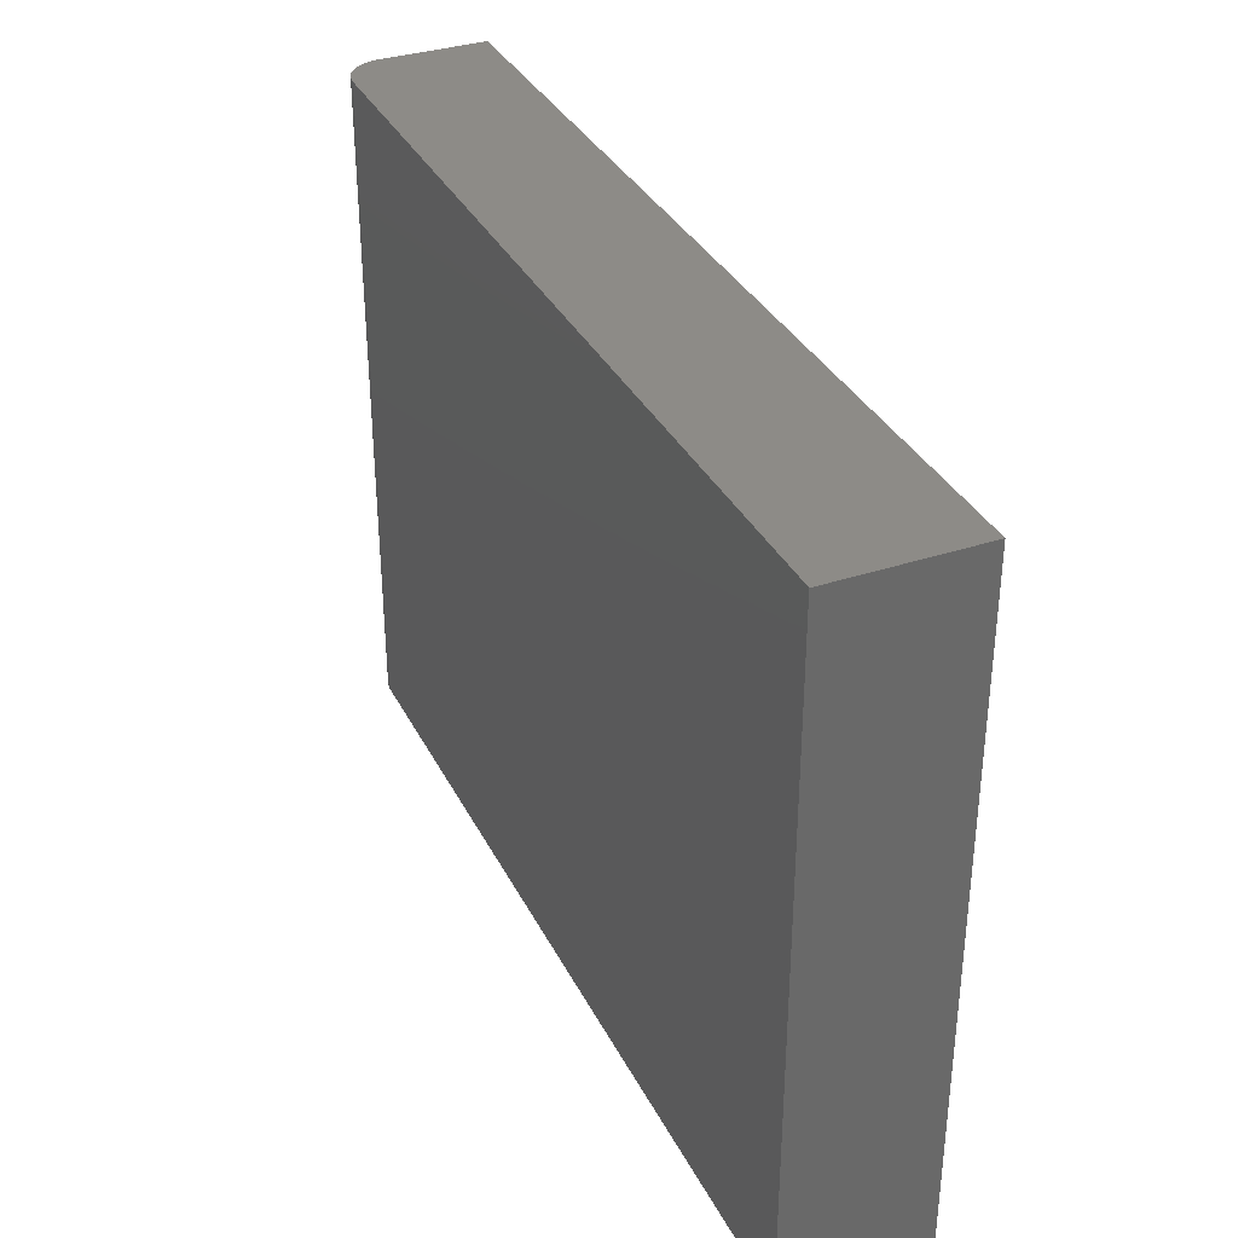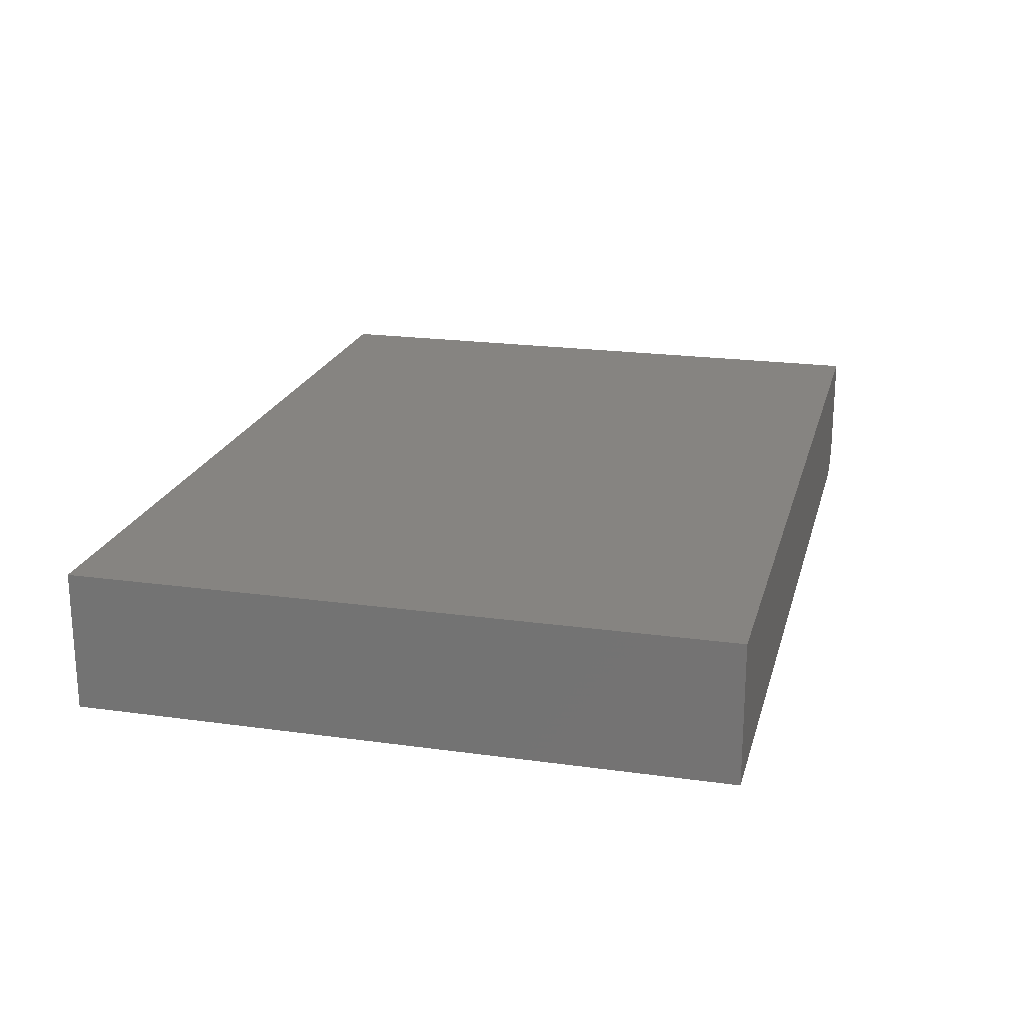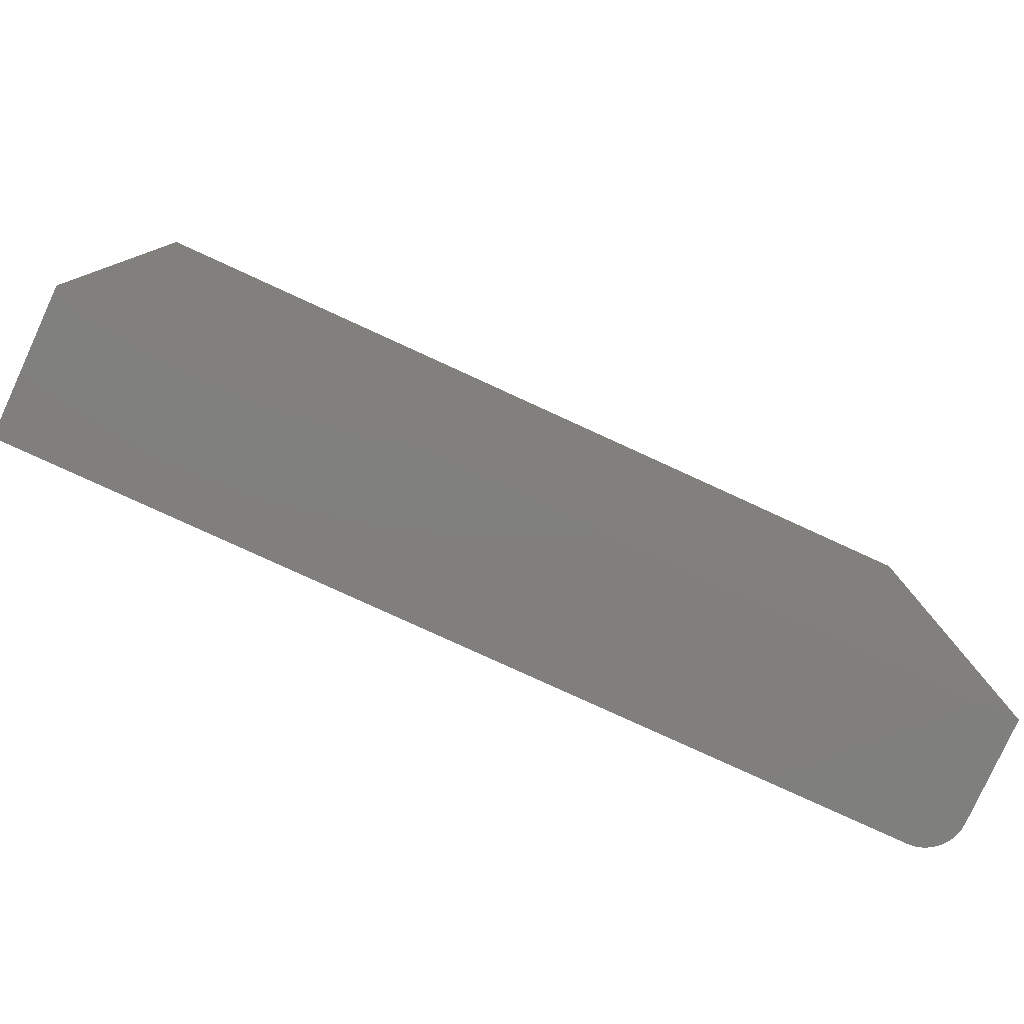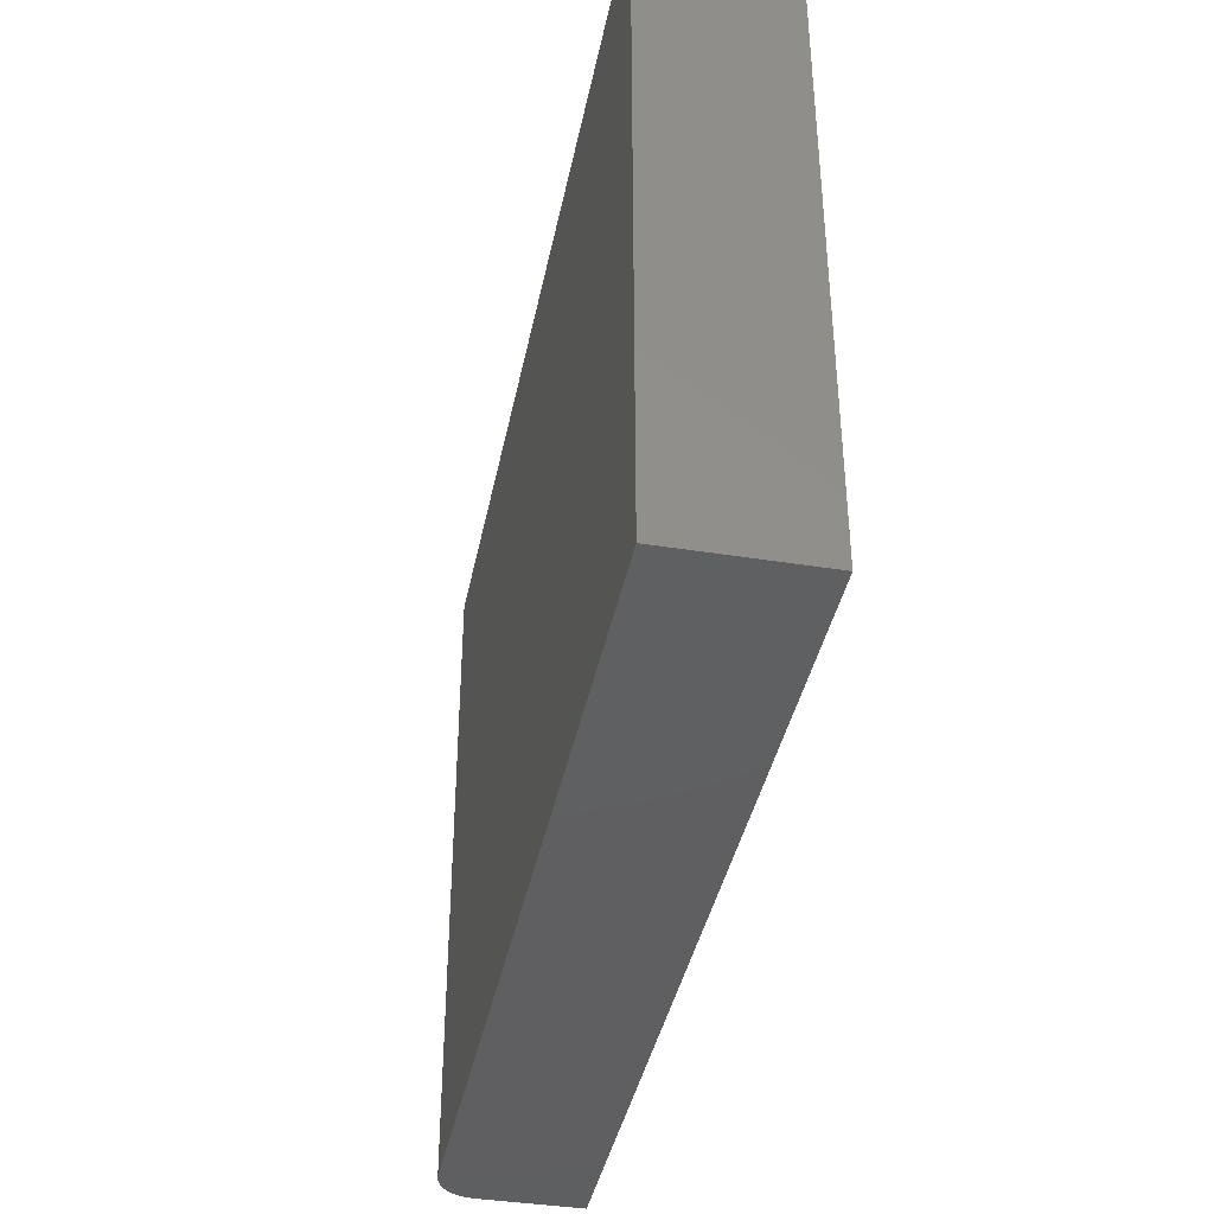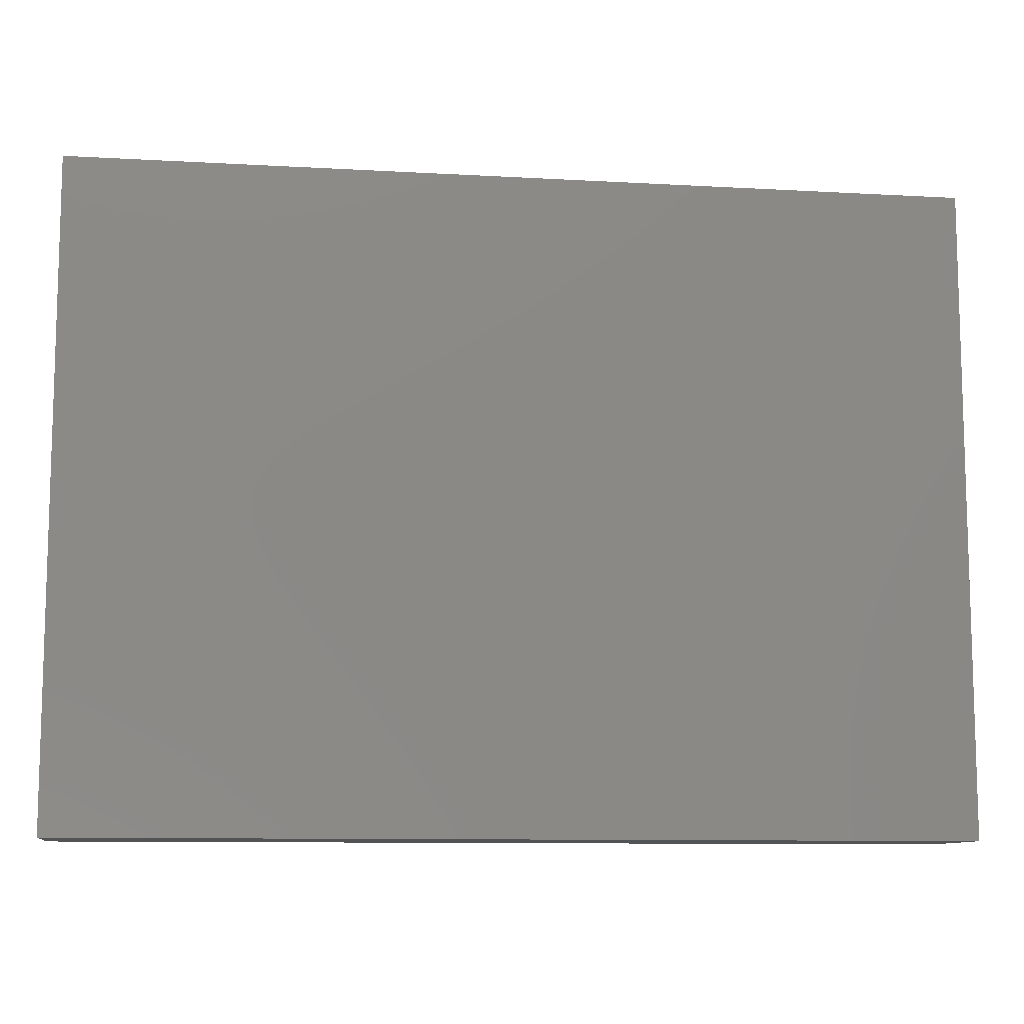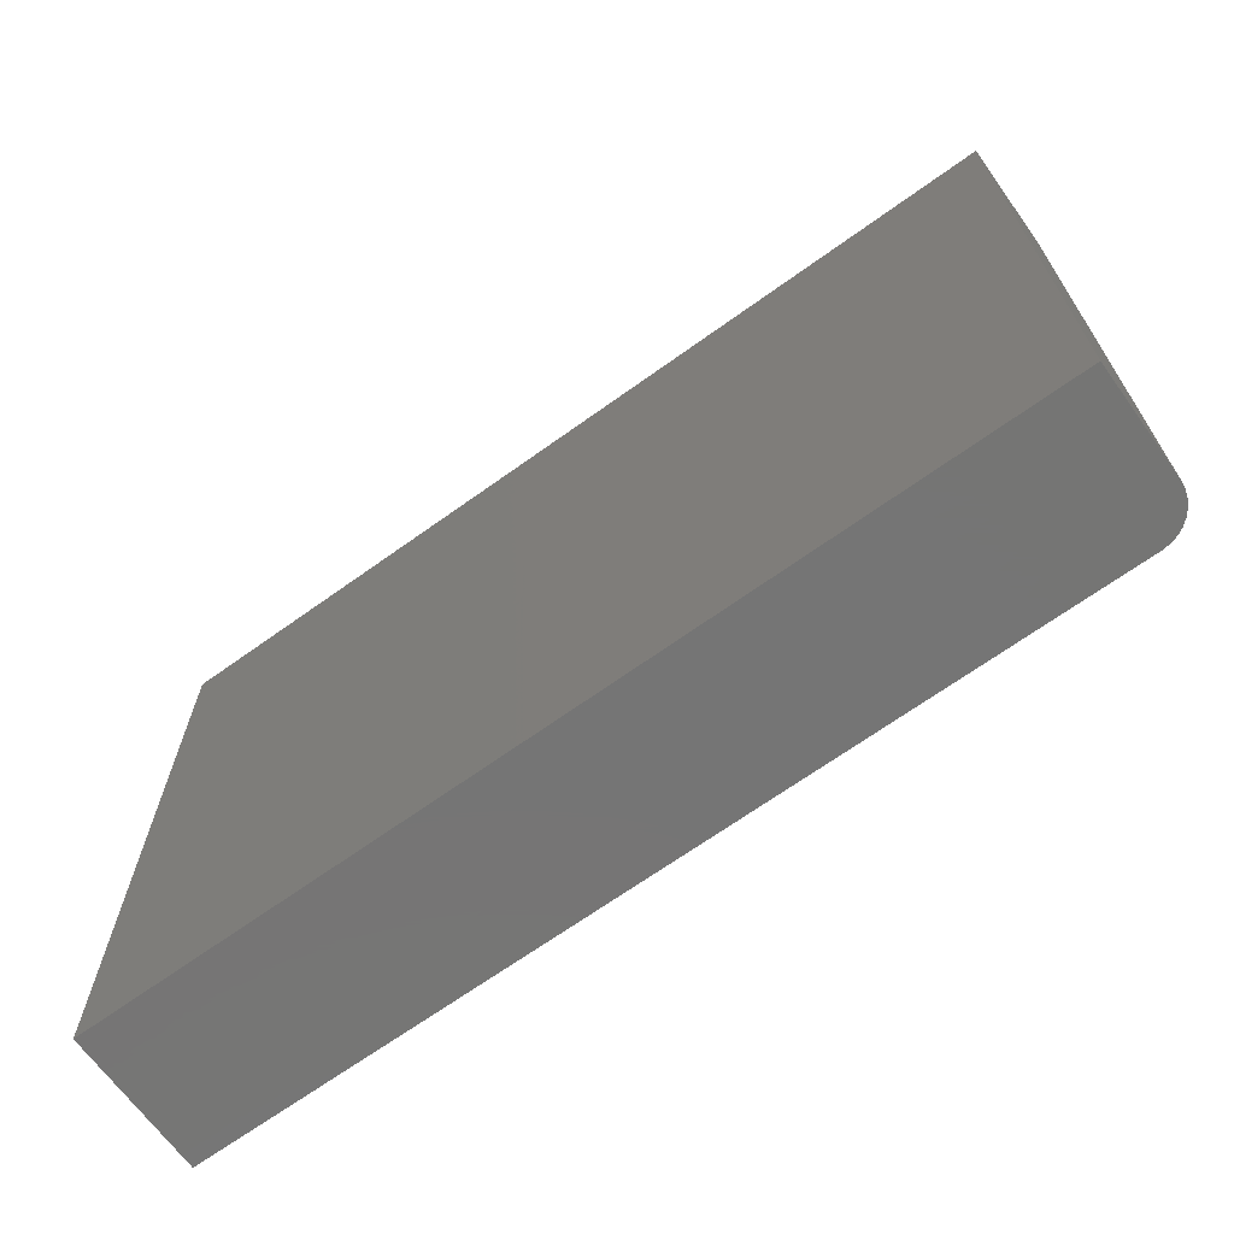
<metadata>
{"format":"stl","ext":"stl","renderer":"f3d","projection":"perspective","resolution":1024,"background":"white","views":[{"elev":34.6,"azim":66.1,"up":"+Z"},{"elev":20.7,"azim":104.1,"up":"+Y"},{"elev":-79.7,"azim":155.4,"up":"+Z"},{"elev":-39.8,"azim":78.8,"up":"+Z"},{"elev":-10.1,"azim":171.8,"up":"+Z"},{"elev":-67.6,"azim":-144.2,"up":"+Z"}]}
</metadata>
<code>
# stl→obj: 24 verts, 44 faces
v 0.03125 -0.1172 -1.914e-18
v 0.75 -0.1172 -4.592e-17
v 0.03125 -0.1172 0.5447
v 0.75 -0.1172 0.5447
v 0 -0.08594 0.5447
v 3.336e-17 0 0.5447
v 0 -0.08594 0
v 0 0 0
v 0.0006005 -0.09203 0.5447
v 0.002379 -0.0979 0.5447
v 0.005267 -0.1033 0.5447
v 0.009153 -0.108 0.5447
v 0.01389 -0.1119 0.5447
v 0.01929 -0.1148 0.5447
v 0.02515 -0.1166 0.5447
v 0.75 0 0.5447
v 0.005267 -0.1033 -3.225e-19
v 0.01929 -0.1148 -1.181e-18
v 0.01389 -0.1119 -8.504e-19
v 0.009153 -0.108 -5.605e-19
v 0.02515 -0.1166 -1.54e-18
v 0.002379 -0.0979 -1.457e-19
v 0.0006005 -0.09203 -3.677e-20
v 0.75 0 -4.592e-17
f 1 2 3
f 3 2 4
f 5 6 7
f 7 6 8
f 5 9 10
f 6 5 10
f 6 10 11
f 6 11 12
f 6 12 13
f 6 13 14
f 6 14 15
f 6 15 3
f 6 3 4
f 6 4 16
f 17 18 19
f 17 19 20
f 21 18 17
f 21 17 22
f 21 22 23
f 21 23 7
f 21 7 8
f 21 8 1
f 1 8 2
f 2 8 24
f 5 7 9
f 9 7 23
f 9 23 10
f 10 23 22
f 10 22 11
f 11 22 17
f 11 17 12
f 12 17 20
f 12 20 13
f 13 20 19
f 13 19 14
f 14 19 18
f 14 18 15
f 15 18 21
f 15 21 3
f 3 21 1
f 8 6 24
f 24 6 16
f 2 24 4
f 4 24 16

</code>
